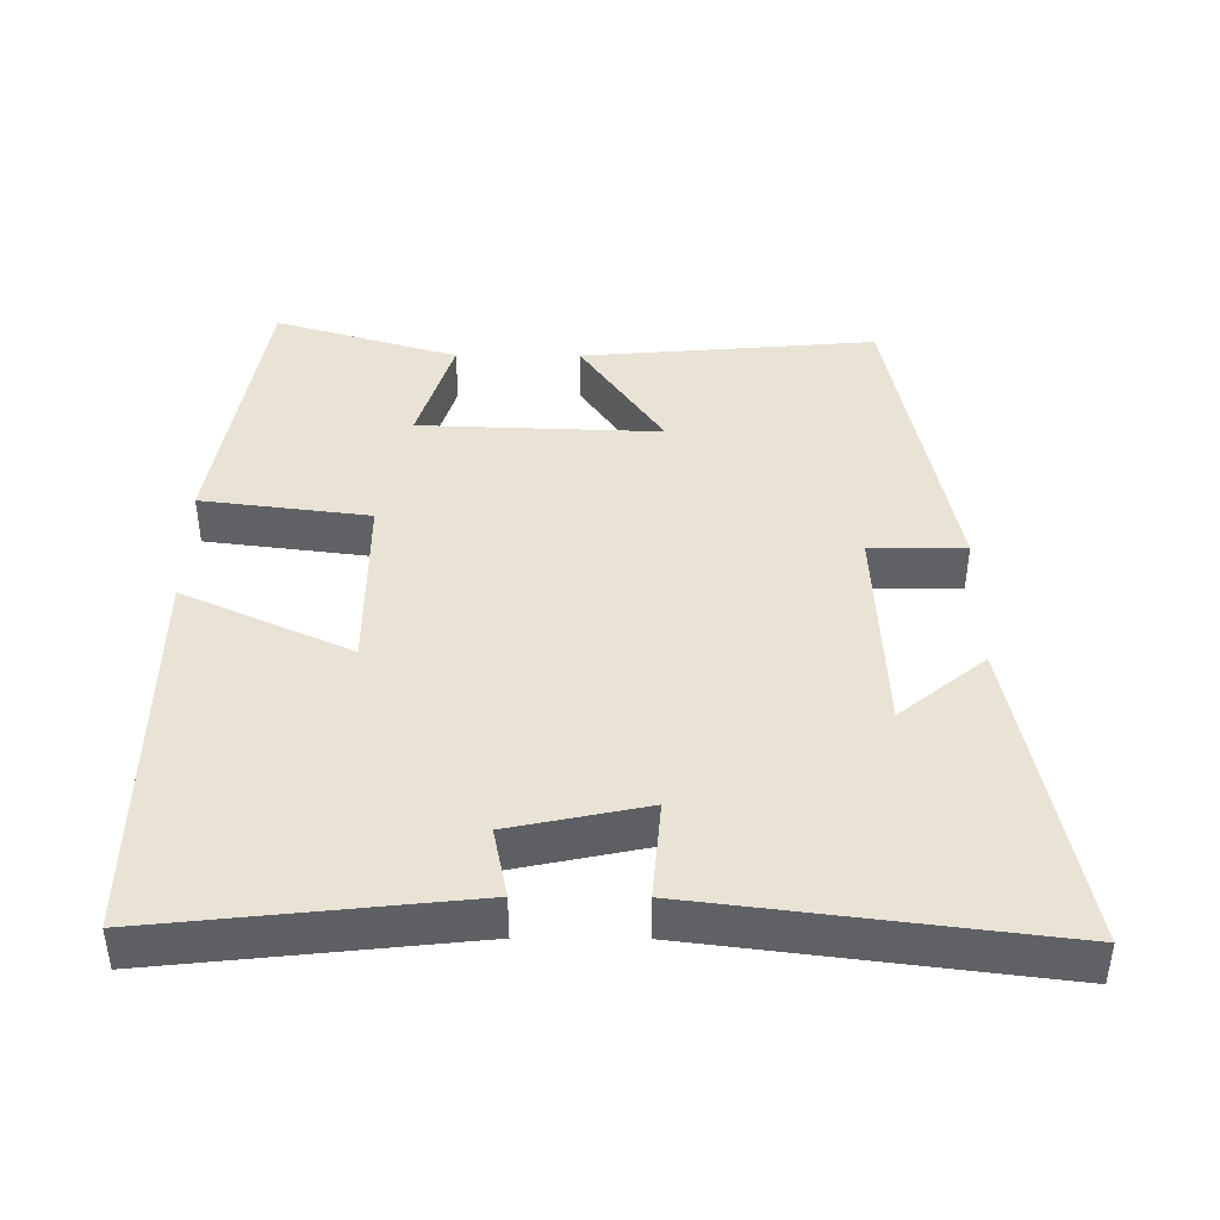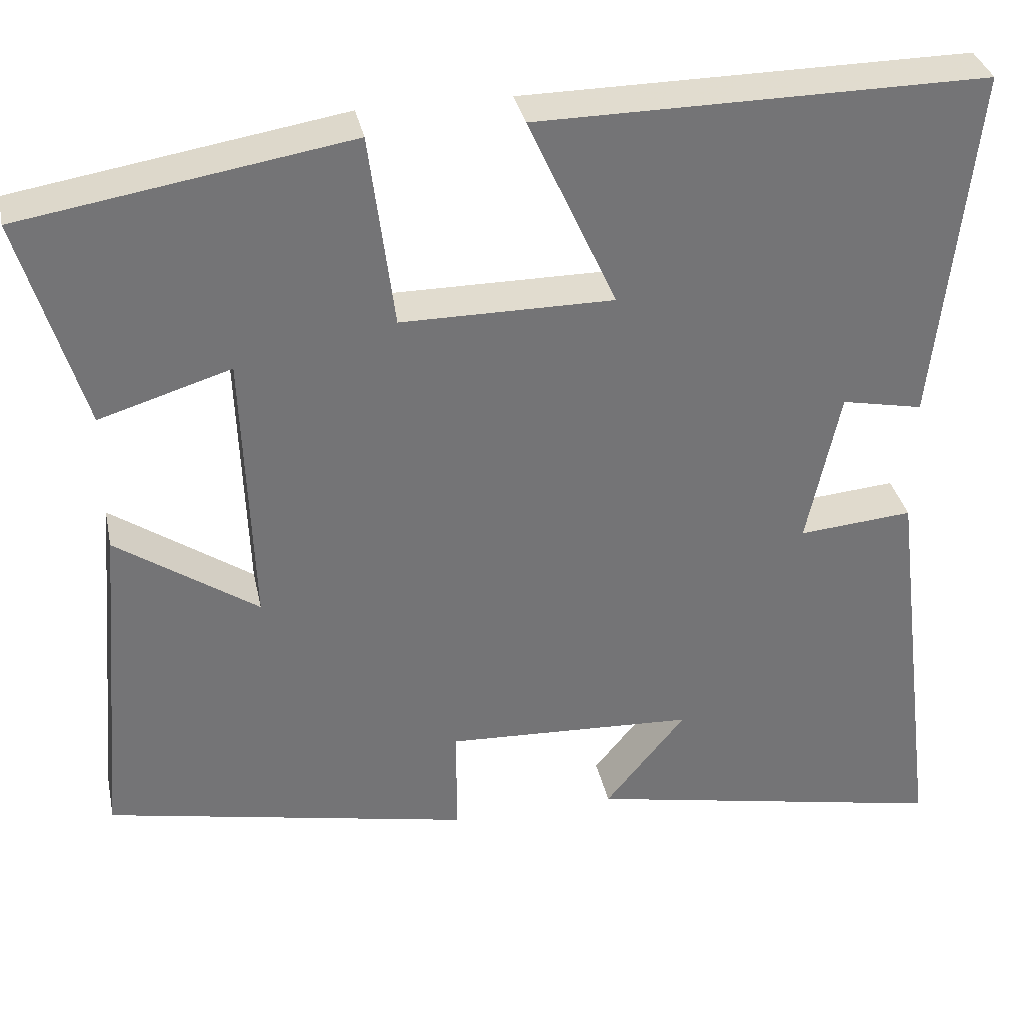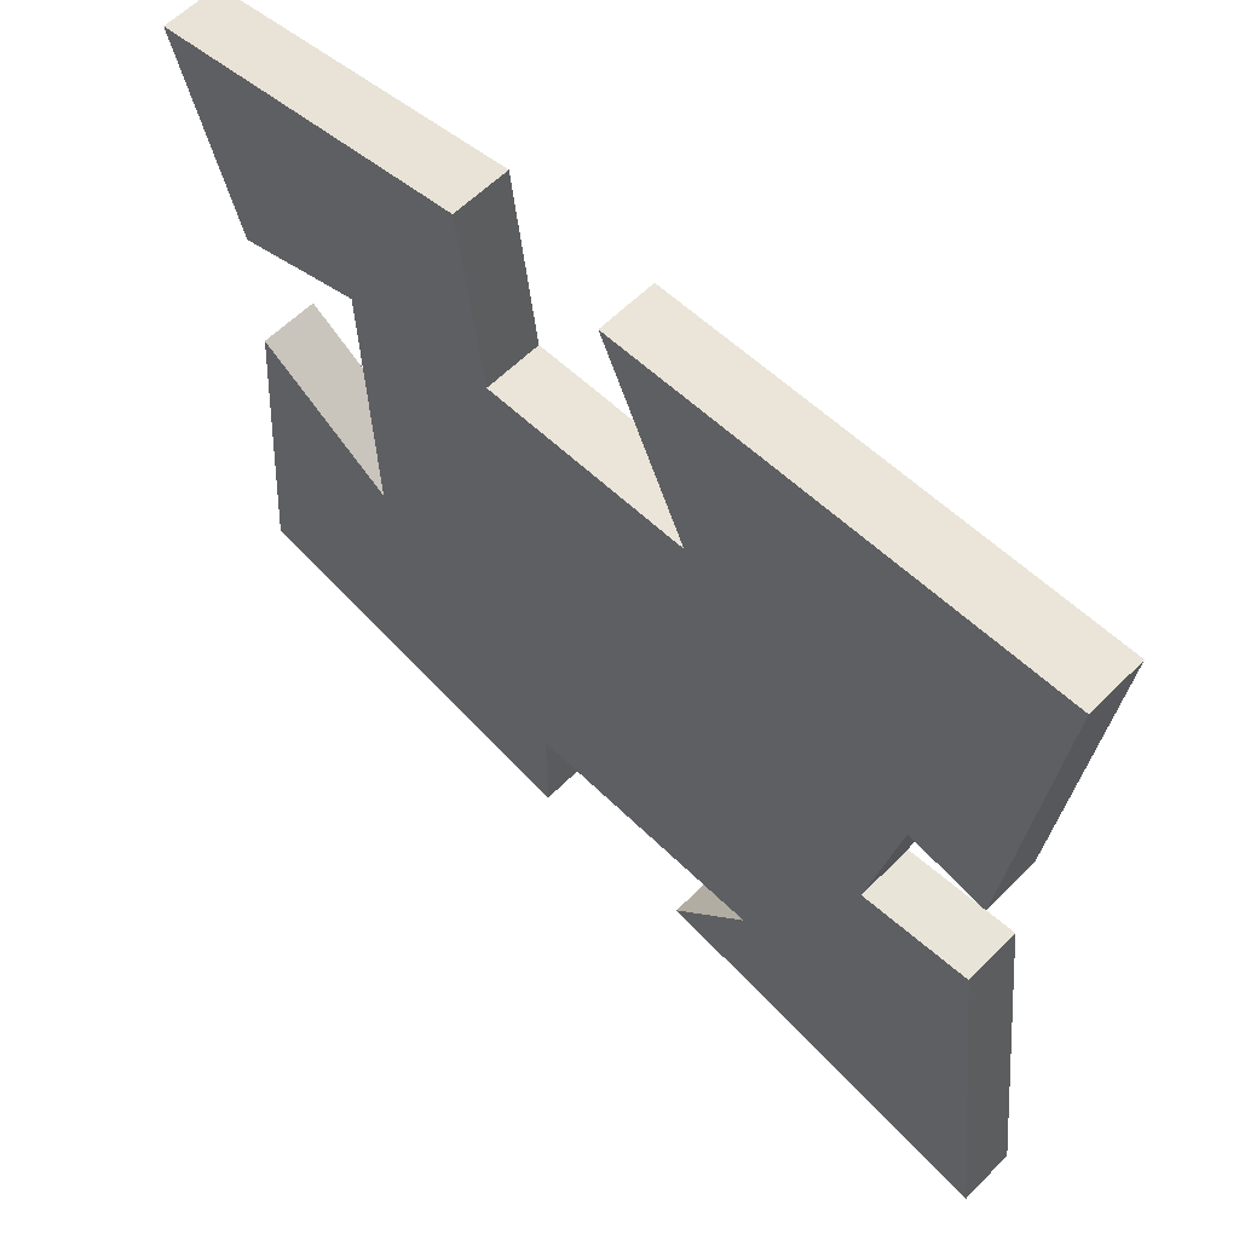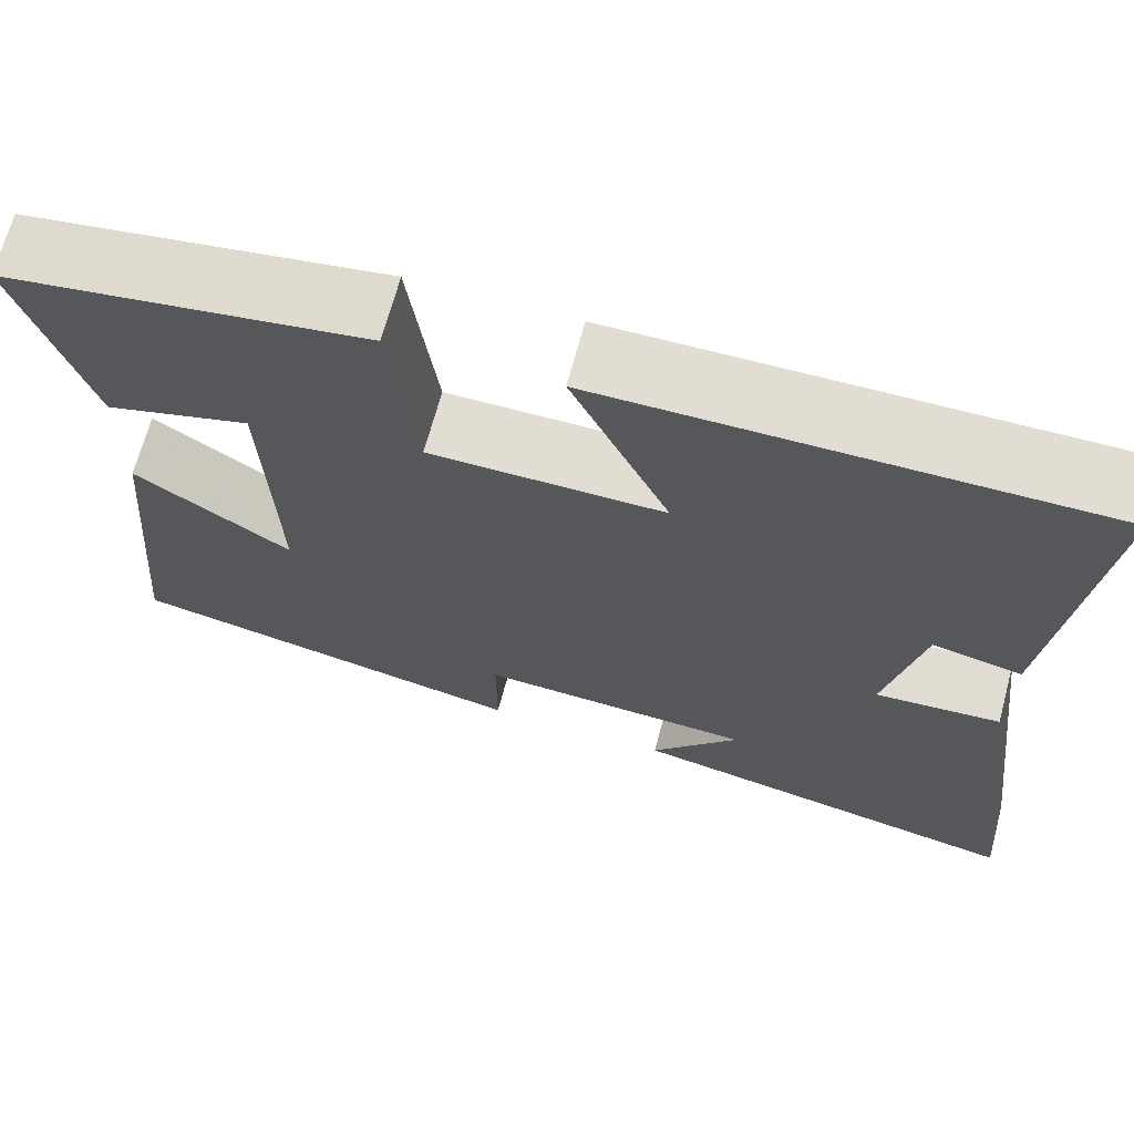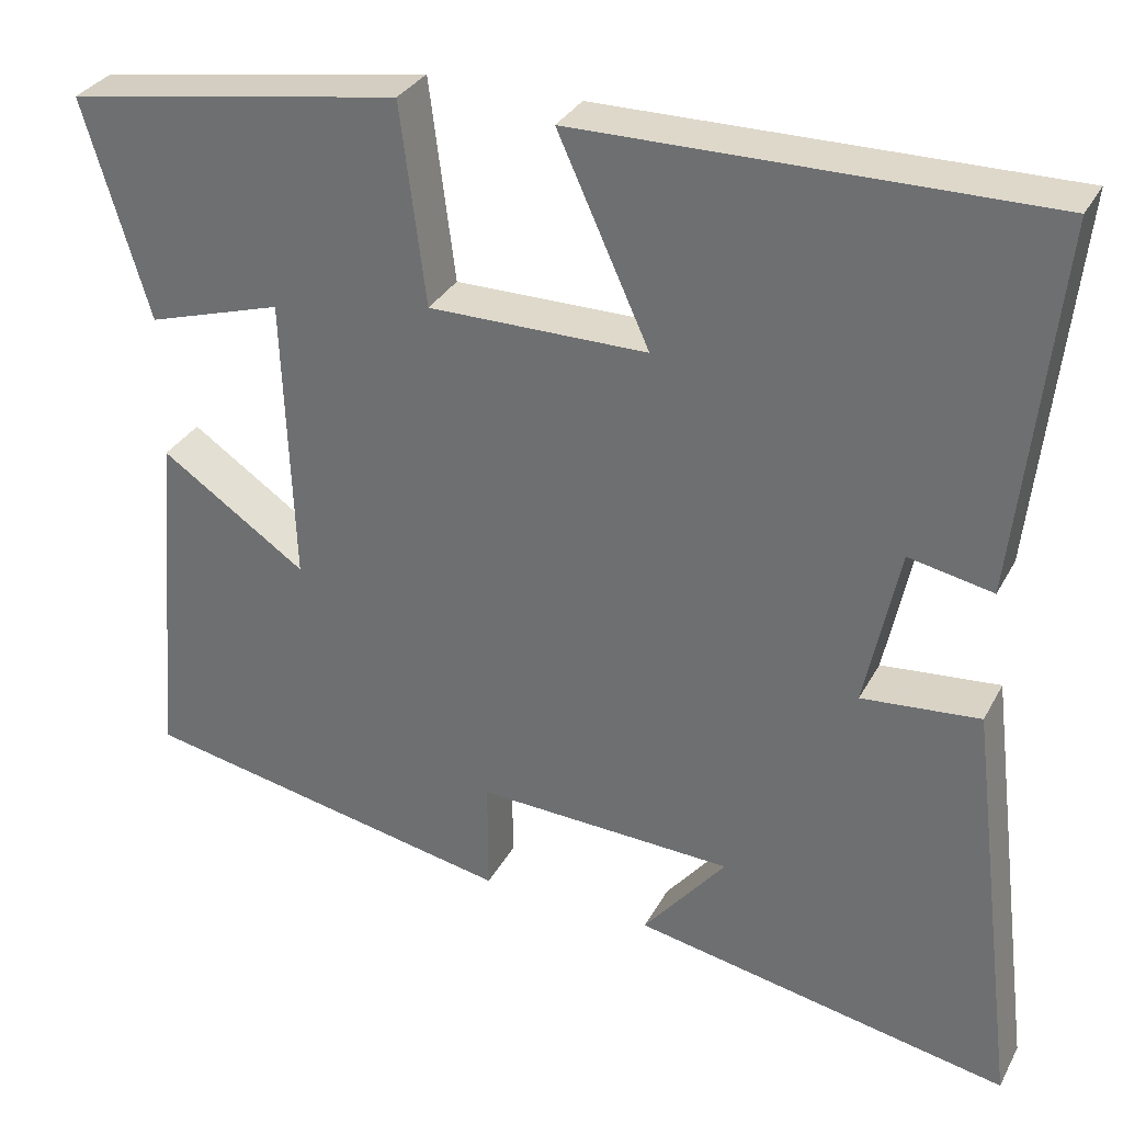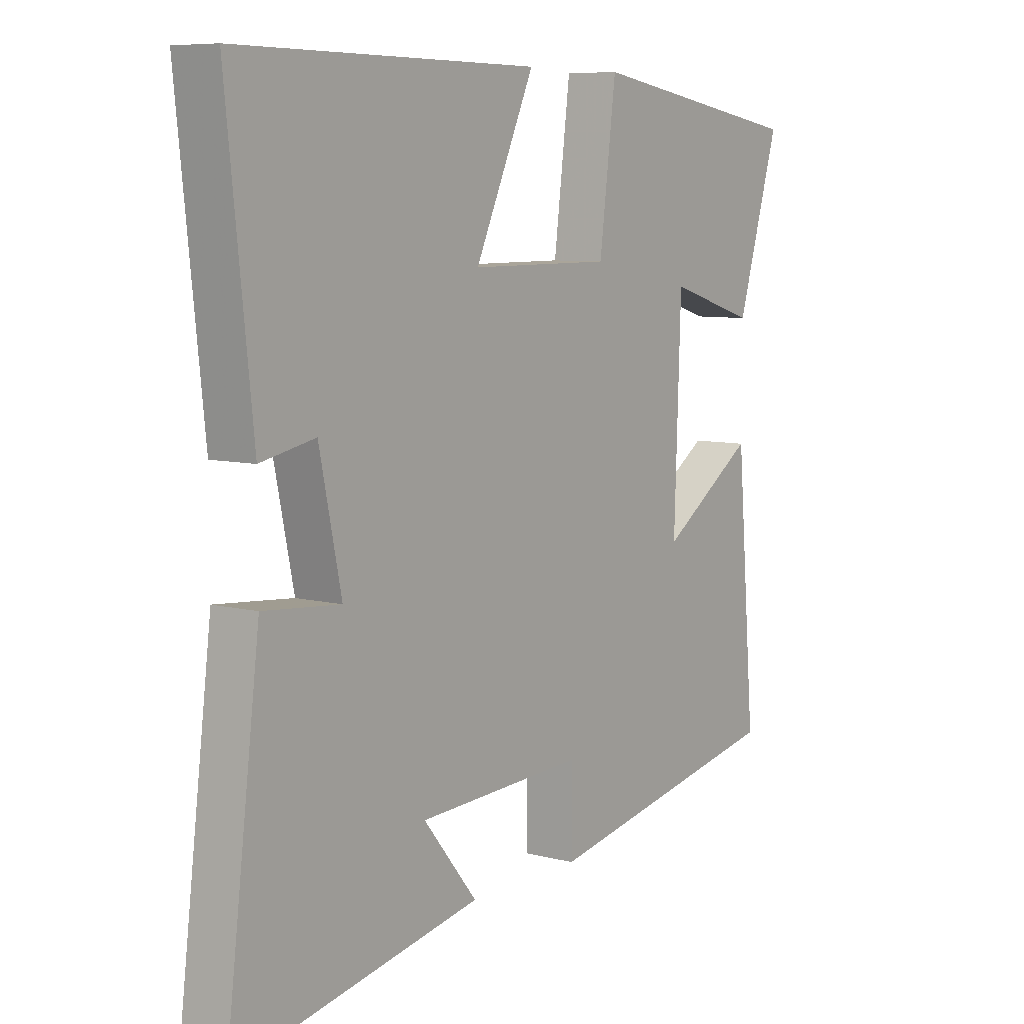
<metadata>
{"format":"obj","ext":"obj","renderer":"f3d","projection":"perspective","resolution":1024,"background":"white","views":[{"elev":42.1,"azim":90.3,"up":"+Y"},{"elev":34.2,"azim":-11.8,"up":"+Z"},{"elev":59.3,"azim":44.2,"up":"+Z"},{"elev":68.2,"azim":15.1,"up":"+Z"},{"elev":31.8,"azim":24.2,"up":"+Z"},{"elev":7.7,"azim":126.0,"up":"+Z"}]}
</metadata>
<code>
v -0.577 0.07 0.435
v -0.179 0.07 0.5
v -0.149 0.07 0.264
v 0.109 0.07 0.264
v 0.001 0.07 0.5
v 0.547 0.07 0.504
v 0.5 0.07 0.068
v 0.401 0.07 0.088
v 0.361 0.07 -0.102
v 0.5 0.07 -0.09
v 0.562 0.07 -0.587
v 0.117 0.07 -0.5
v 0.215 0.07 -0.38
v -0.089 0.07 -0.366
v -0.089 0.07 -0.5
v -0.535 0.07 -0.412
v -0.5 0.07 0.003
v -0.328 0.07 -0.114
v -0.34 0.07 0.226
v -0.5 0.07 0.177
v -0.577 0 0.435
v -0.179 0 0.5
v -0.149 0 0.264
v 0.109 0 0.264
v 0.001 0 0.5
v 0.547 0 0.504
v 0.5 0 0.068
v 0.401 0 0.088
v 0.361 0 -0.102
v 0.5 0 -0.09
v 0.562 0 -0.587
v 0.117 0 -0.5
v 0.215 0 -0.38
v -0.089 0 -0.366
v -0.089 0 -0.5
v -0.535 0 -0.412
v -0.5 0 0.003
v -0.328 0 -0.114
v -0.34 0 0.226
v -0.5 0 0.177
f 19 20 1 2
f 18 19 2 3
f 15 16 17 18
f 14 15 18 3
f 13 14 3 4
f 10 11 12 13
f 9 10 13
f 8 9 13 4
f 6 7 8
f 4 5 6 8
f 22 21 40 39
f 23 22 39 38
f 38 37 36 35
f 23 38 35 34
f 24 23 34 33
f 33 32 31 30
f 33 30 29
f 24 33 29 28
f 28 27 26
f 28 26 25 24
f 1 21 22 2
f 2 22 23 3
f 3 23 24 4
f 4 24 25 5
f 5 25 26 6
f 6 26 27 7
f 7 27 28 8
f 8 28 29 9
f 9 29 30 10
f 10 30 31 11
f 11 31 32 12
f 12 32 33 13
f 13 33 34 14
f 14 34 35 15
f 15 35 36 16
f 16 36 37 17
f 17 37 38 18
f 18 38 39 19
f 19 39 40 20
f 20 40 21 1

</code>
